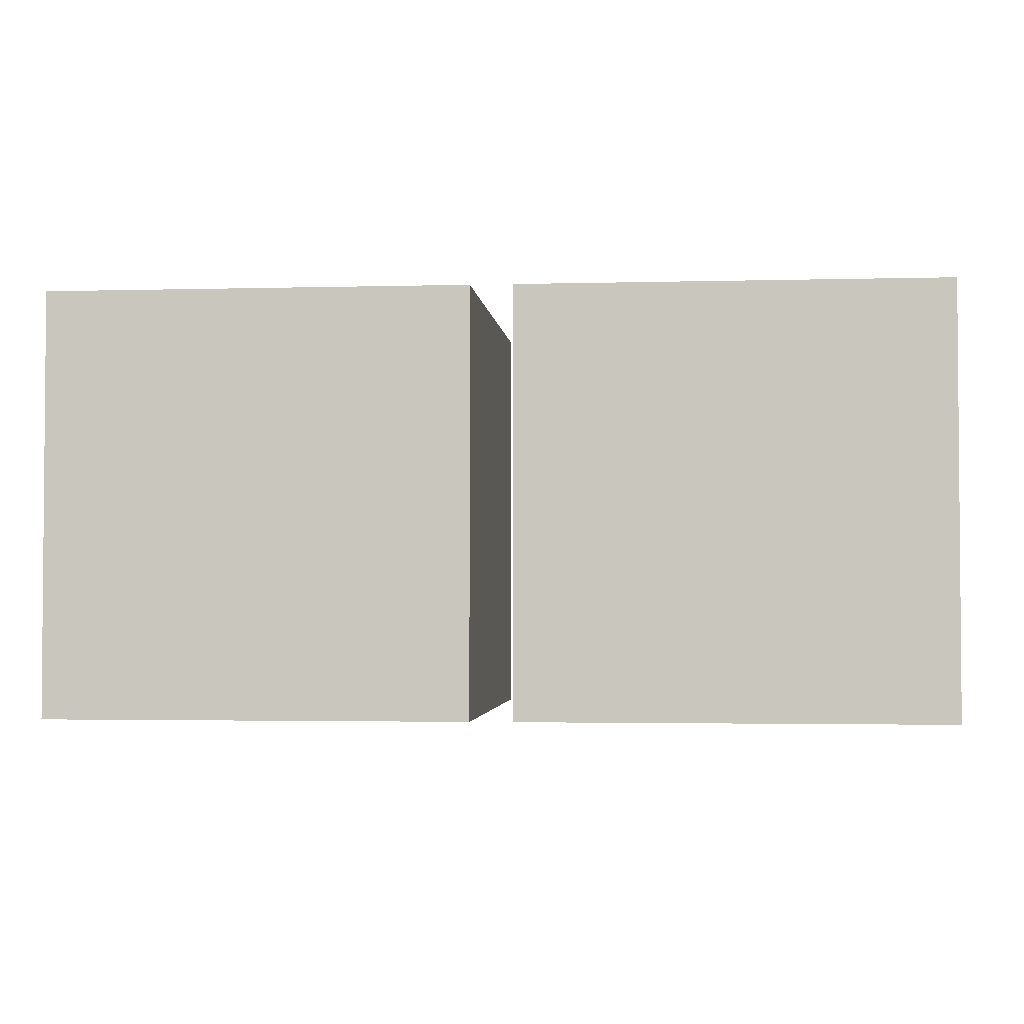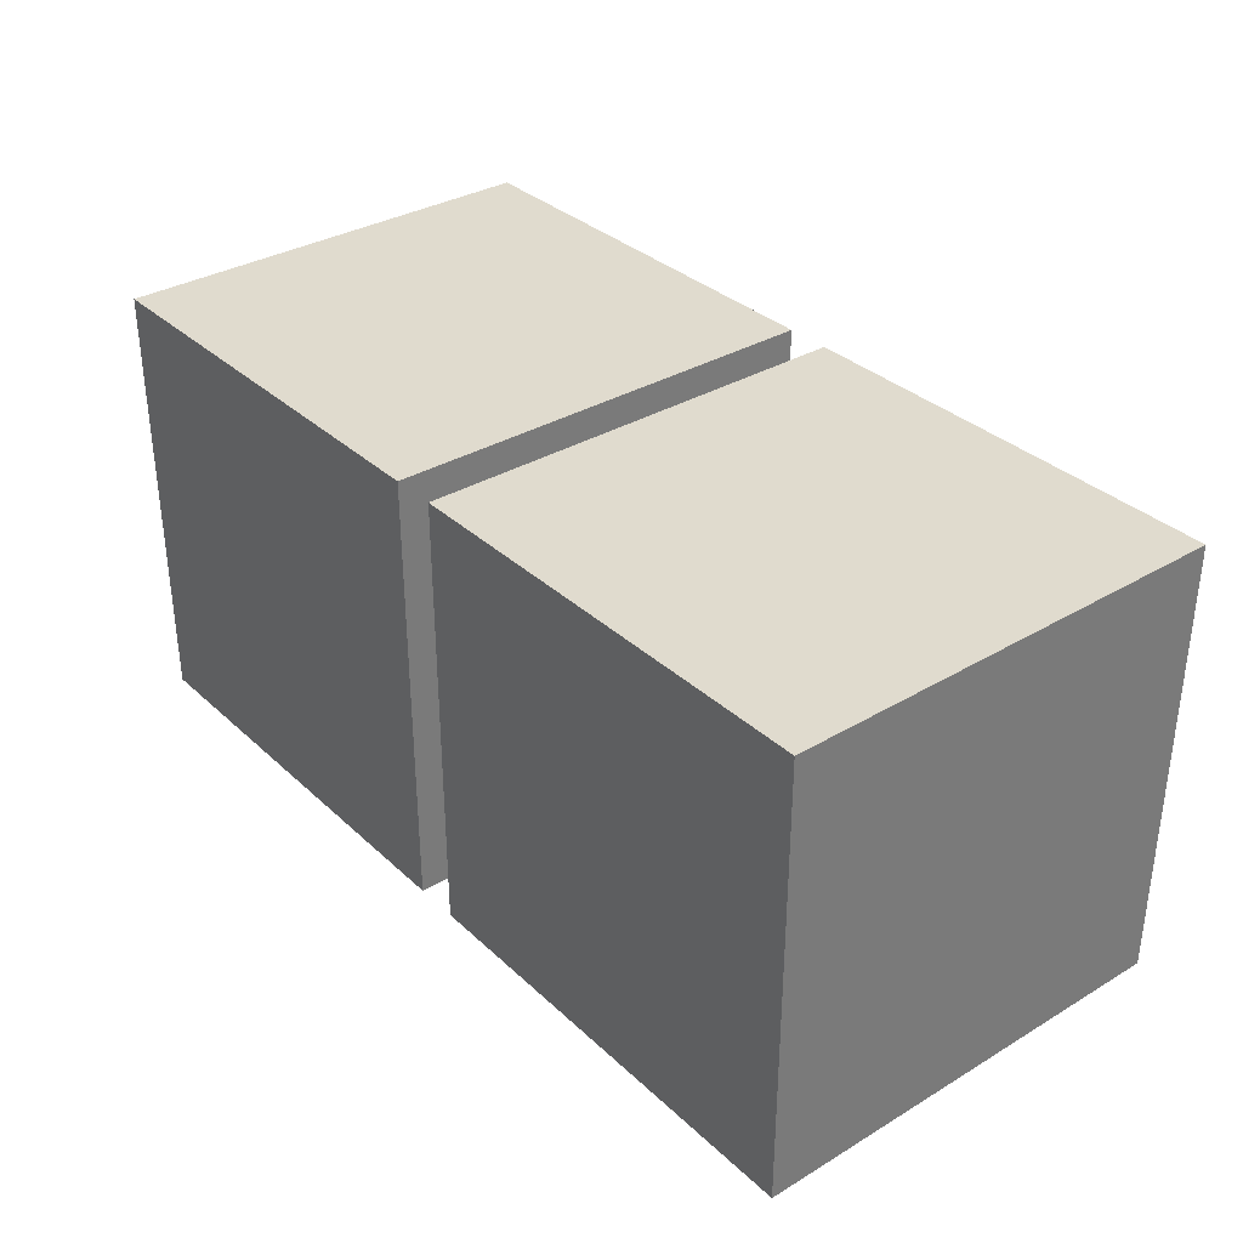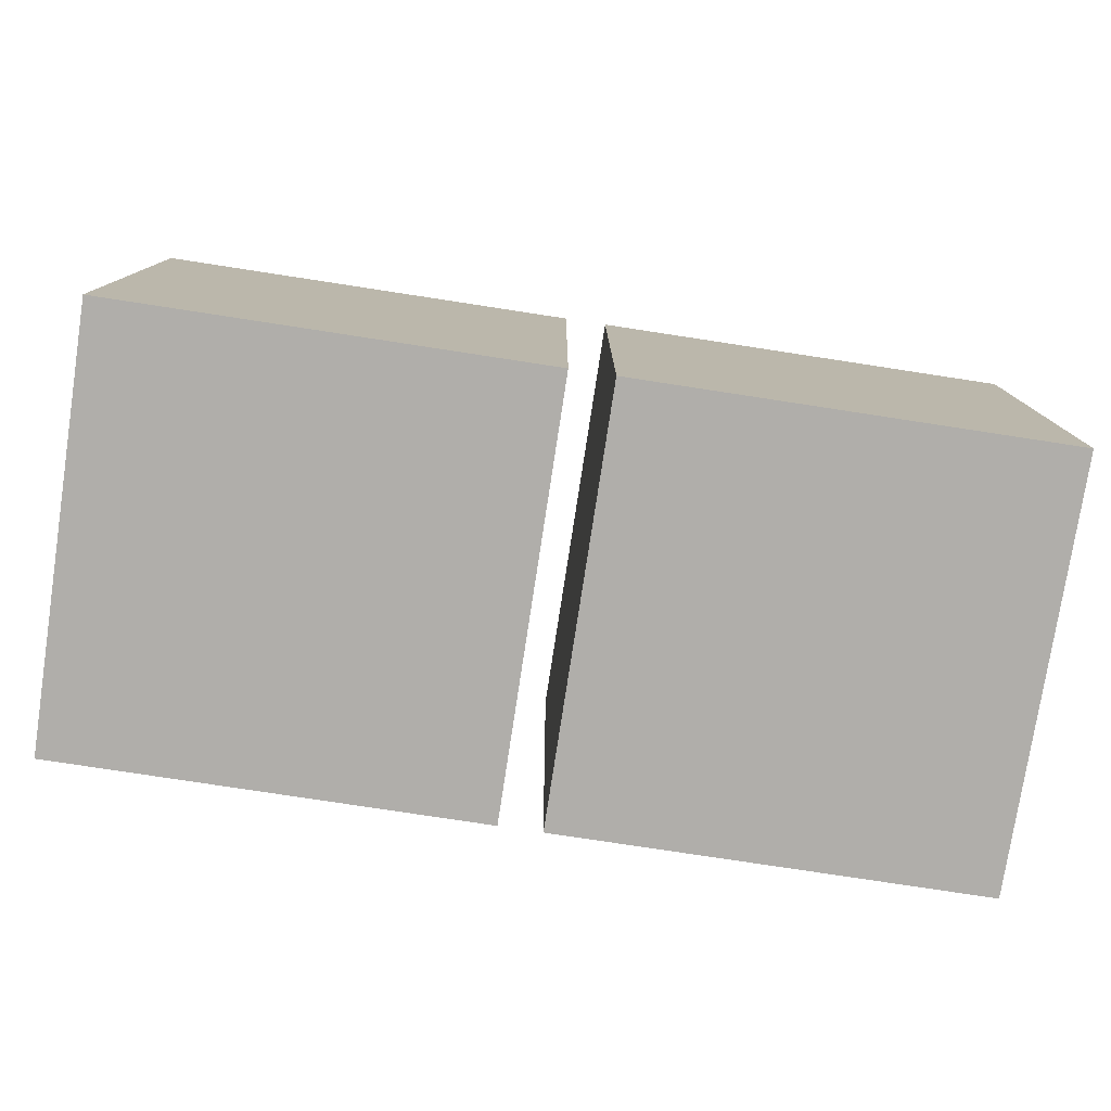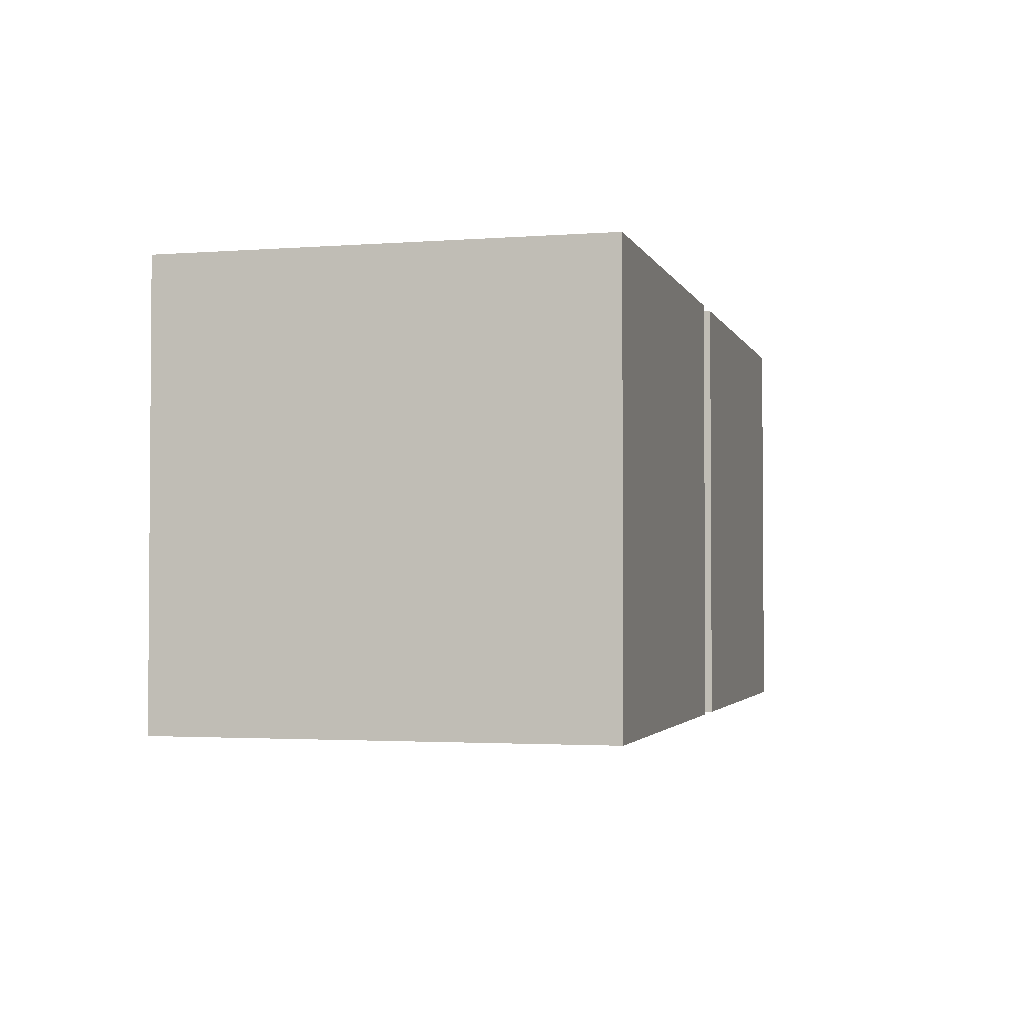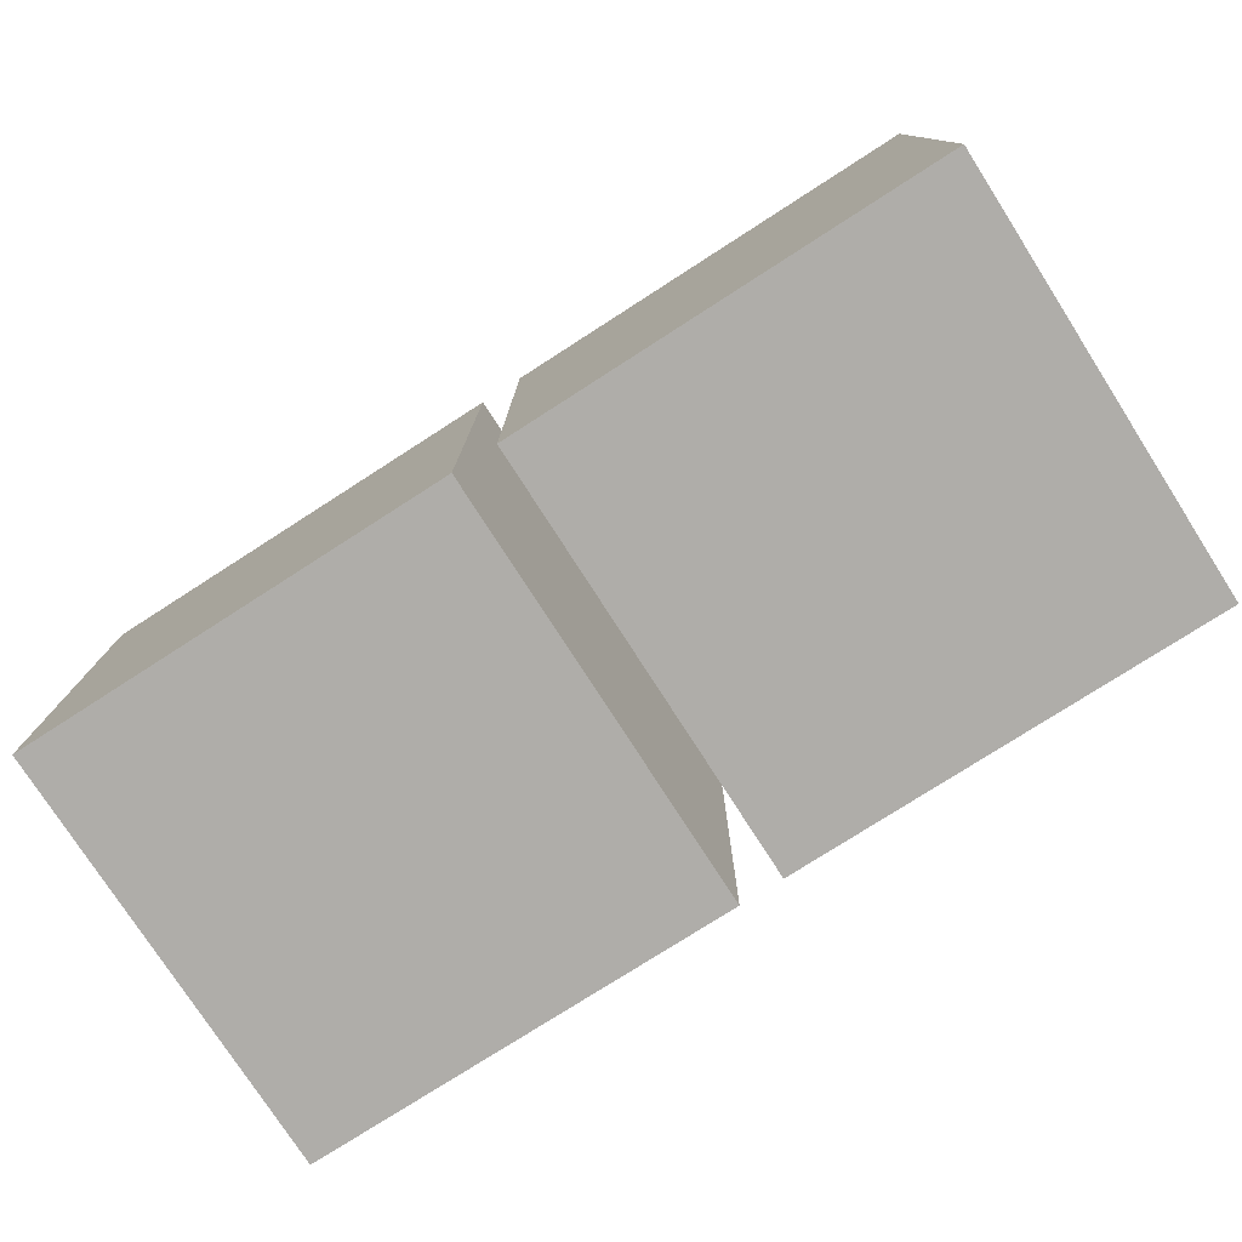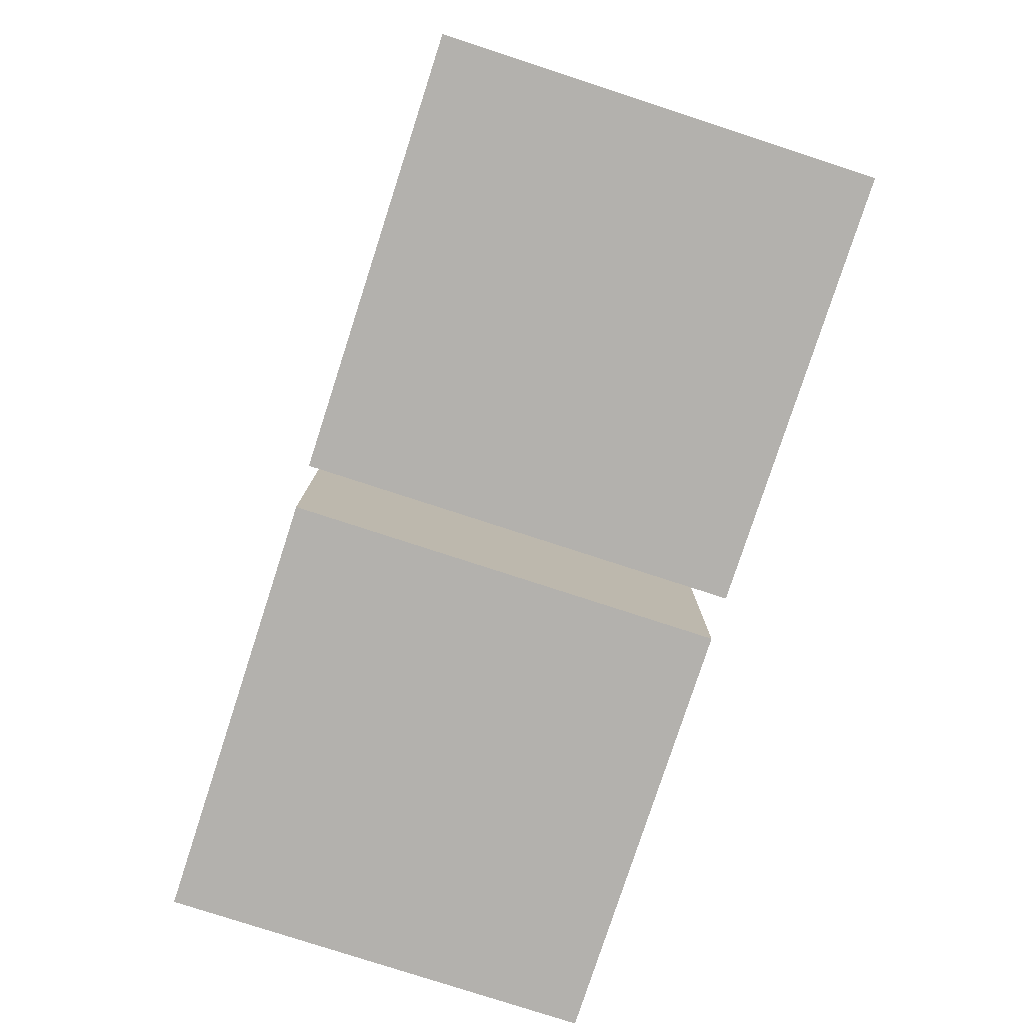
<metadata>
{"format":"obj","ext":"obj","renderer":"f3d","projection":"perspective","resolution":1024,"background":"white","views":[{"elev":-2.6,"azim":5.4,"up":"+Y"},{"elev":33.7,"azim":51.0,"up":"+Y"},{"elev":-77.7,"azim":-8.7,"up":"+Z"},{"elev":-2.4,"azim":104.8,"up":"+Z"},{"elev":-77.2,"azim":-147.3,"up":"+Z"},{"elev":-79.2,"azim":72.0,"up":"+Y"}]}
</metadata>
<code>
g
v 0.165 0.187 0.198
v 0.165 0.187 0.208
v 0.165 0.197 0.198
v 0.165 0.197 0.208
v 0.175 0.187 0.198
v 0.175 0.187 0.208
v 0.175 0.197 0.198
v 0.175 0.197 0.208
v 0.176 0.187 0.198
v 0.176 0.187 0.208
v 0.176 0.197 0.198
v 0.176 0.197 0.208
v 0.186 0.187 0.198
v 0.186 0.187 0.208
v 0.186 0.197 0.198
v 0.186 0.197 0.208
f 1 2 3
f 2 4 3
f 3 4 7
f 4 8 7
f 1 3 7
f 1 7 5
f 1 6 2
f 1 5 6
f 7 8 6
f 7 6 5
f 2 8 4
f 2 6 8
f 9 10 11
f 10 12 11
f 11 12 15
f 12 16 15
f 9 11 15
f 9 15 13
f 9 14 10
f 9 13 14
f 15 16 14
f 15 14 13
f 10 16 12
f 10 14 16

</code>
